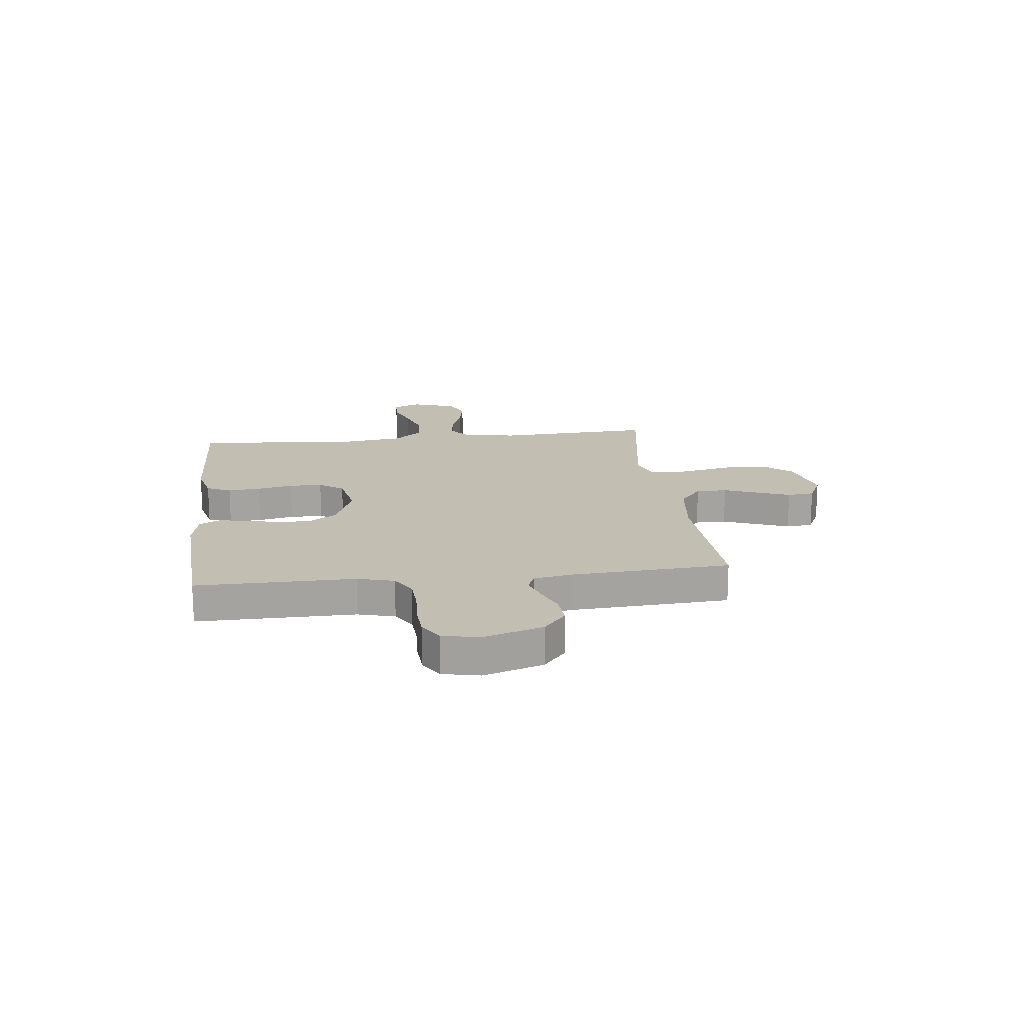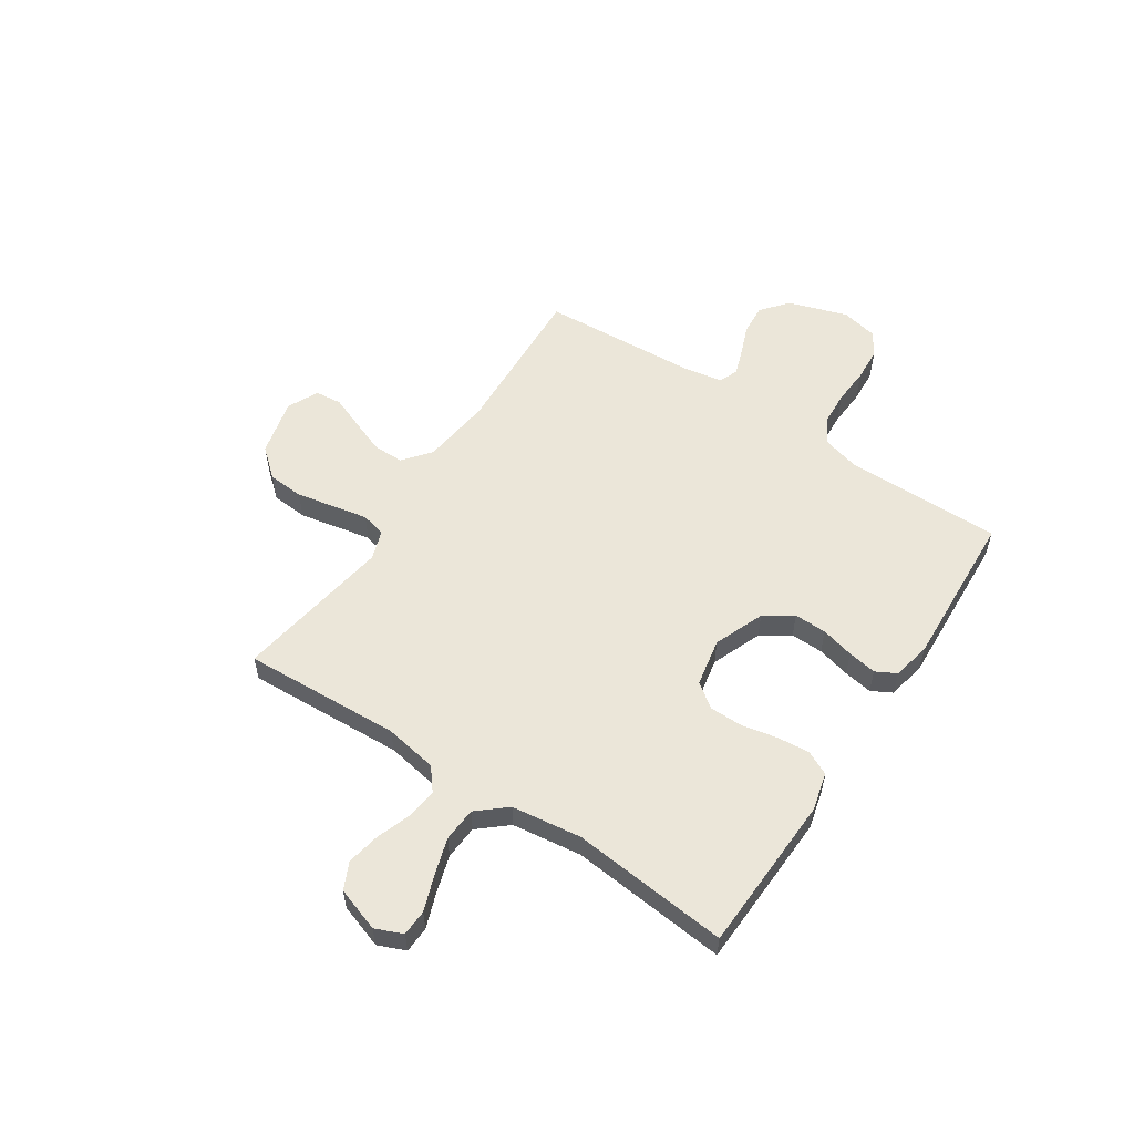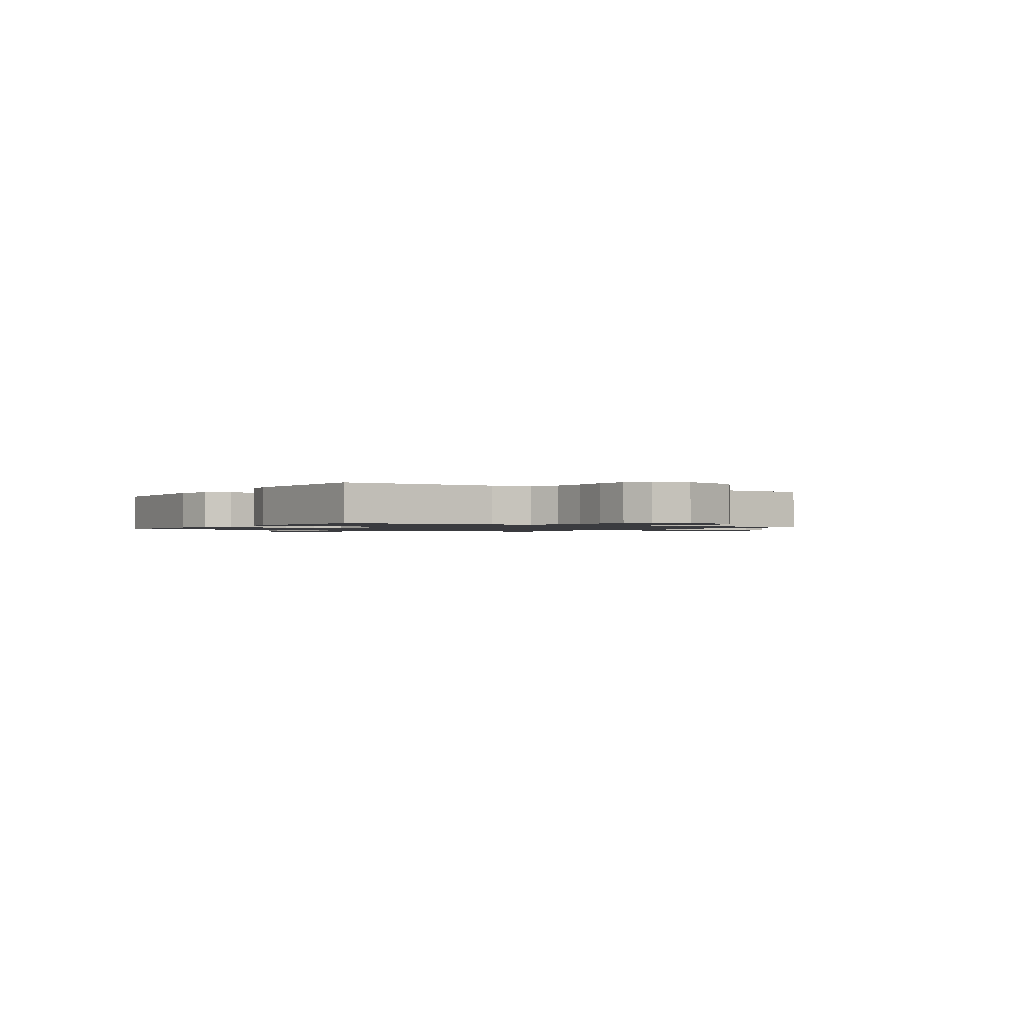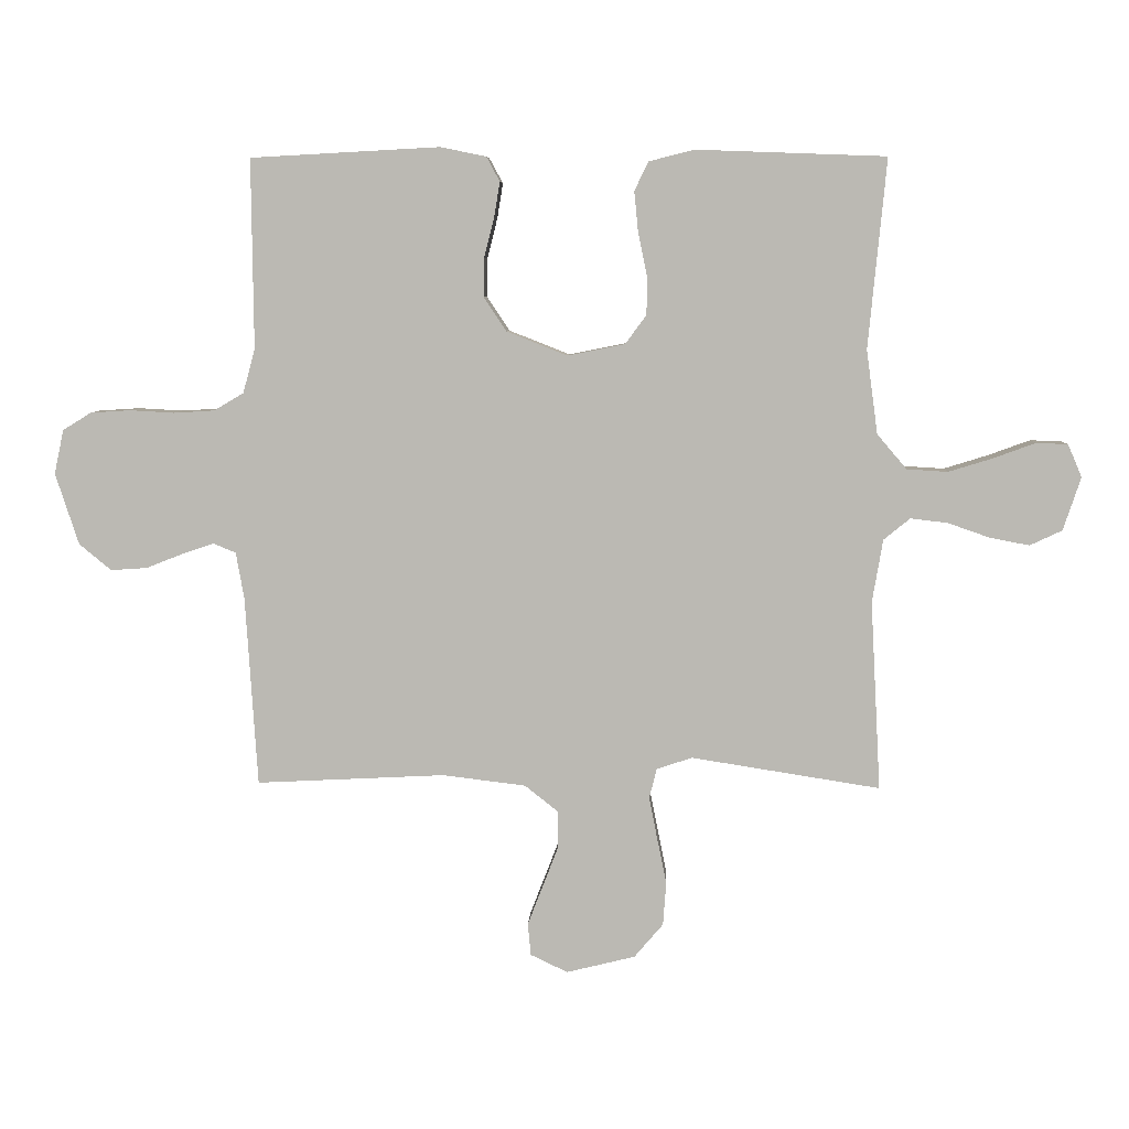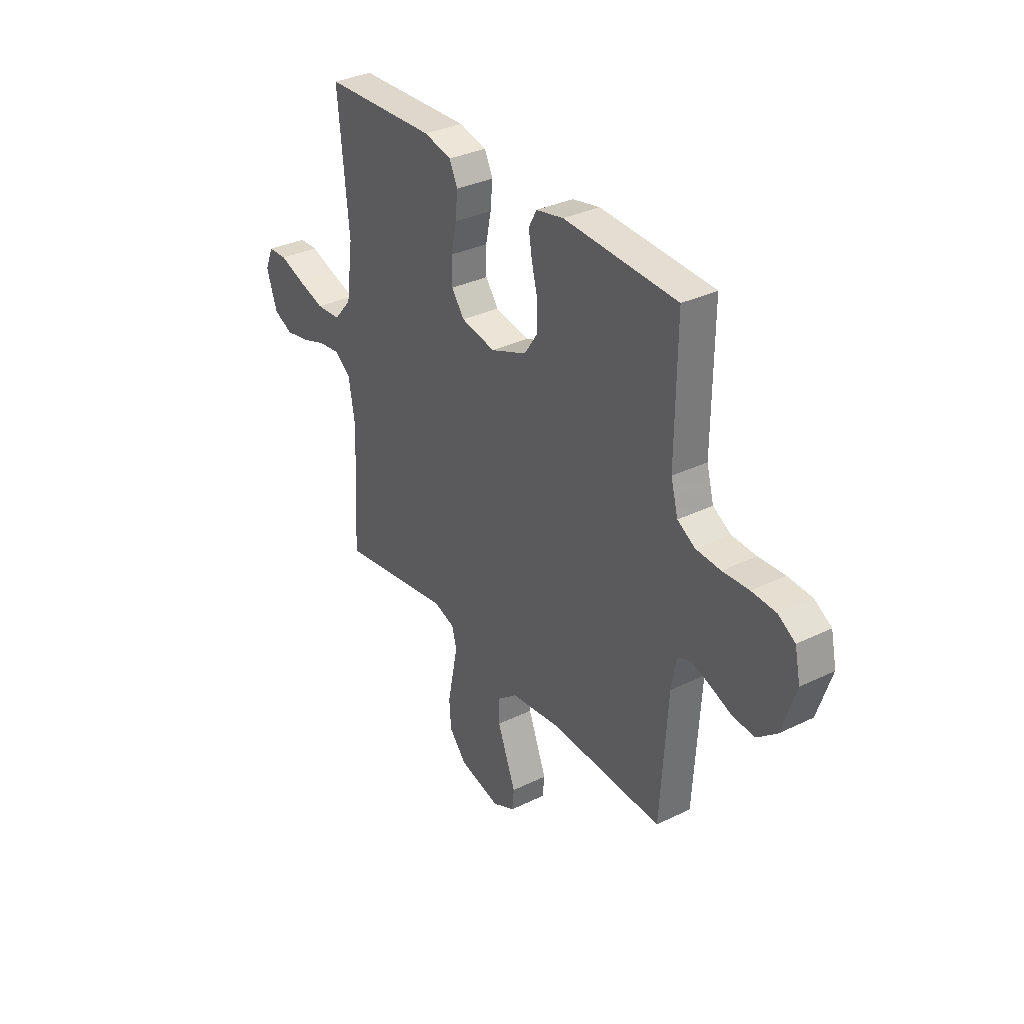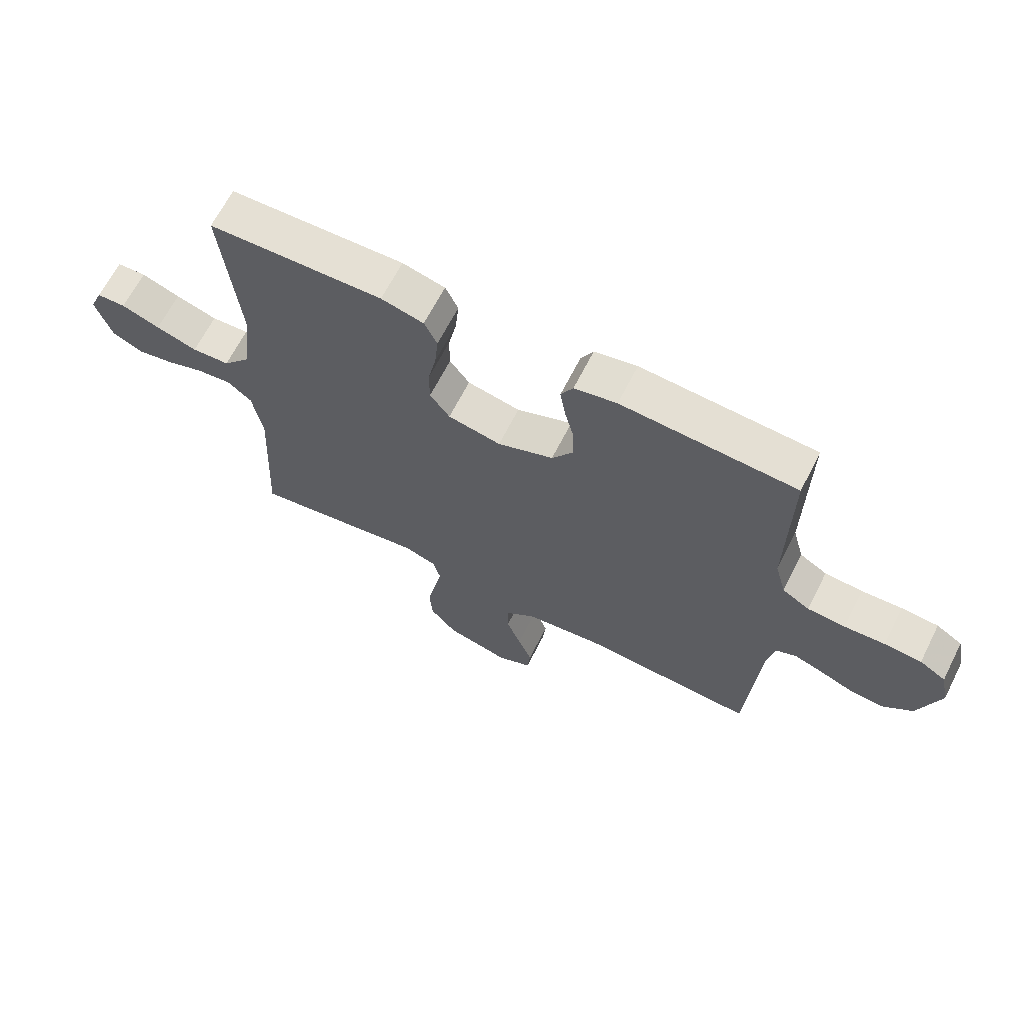
<metadata>
{"format":"obj","ext":"obj","renderer":"f3d","projection":"perspective","resolution":1024,"background":"white","views":[{"elev":17.3,"azim":83.4,"up":"+Y"},{"elev":56.3,"azim":-56.4,"up":"+Y"},{"elev":-1.2,"azim":58.2,"up":"+Y"},{"elev":6.4,"azim":-177.4,"up":"+Z"},{"elev":33.2,"azim":56.1,"up":"+Z"},{"elev":65.9,"azim":26.9,"up":"+Z"}]}
</metadata>
<code>
v 0.5 0.07 -0.5
v 0.2 0.07 -0.485
v 0.068 0.07 -0.501
v 0.015 0.07 -0.543
v 0.015 0.07 -0.602
v 0.04 0.07 -0.667
v 0.064 0.07 -0.729
v 0.059 0.07 -0.78
v 0 0.07 -0.808
v -0.109 0.07 -0.781
v -0.155 0.07 -0.727
v -0.16 0.07 -0.658
v -0.145 0.07 -0.585
v -0.132 0.07 -0.519
v -0.144 0.07 -0.472
v -0.2 0.07 -0.453
v -0.5 0.07 -0.5
v -0.484 0.07 -0.2
v -0.501 0.07 -0.1
v -0.543 0.07 -0.066
v -0.602 0.07 -0.073
v -0.668 0.07 -0.096
v -0.731 0.07 -0.108
v -0.782 0.07 -0.084
v -0.81 0.07 0
v -0.788 0.07 0.052
v -0.738 0.07 0.054
v -0.672 0.07 0.03
v -0.601 0.07 0.008
v -0.536 0.07 0.012
v -0.489 0.07 0.067
v -0.471 0.07 0.2
v -0.5 0.07 0.5
v -0.2 0.07 0.511
v -0.127 0.07 0.493
v -0.105 0.07 0.447
v -0.111 0.07 0.385
v -0.125 0.07 0.317
v -0.125 0.07 0.254
v -0.091 0.07 0.208
v 0 0.07 0.19
v 0.096 0.07 0.228
v 0.132 0.07 0.282
v 0.131 0.07 0.344
v 0.115 0.07 0.407
v 0.106 0.07 0.462
v 0.127 0.07 0.501
v 0.2 0.07 0.516
v 0.5 0.07 0.5
v 0.497 0.07 0.2
v 0.516 0.07 0.13
v 0.563 0.07 0.102
v 0.628 0.07 0.098
v 0.698 0.07 0.102
v 0.762 0.07 0.098
v 0.807 0.07 0.07
v 0.822 0.07 0
v 0.785 0.07 -0.113
v 0.734 0.07 -0.155
v 0.676 0.07 -0.151
v 0.618 0.07 -0.128
v 0.568 0.07 -0.111
v 0.532 0.07 -0.126
v 0.519 0.07 -0.2
v 0.5 0 -0.5
v 0.2 0 -0.485
v 0.068 0 -0.501
v 0.015 0 -0.543
v 0.015 0 -0.602
v 0.04 0 -0.667
v 0.064 0 -0.729
v 0.059 0 -0.78
v 0 0 -0.808
v -0.109 0 -0.781
v -0.155 0 -0.727
v -0.16 0 -0.658
v -0.145 0 -0.585
v -0.132 0 -0.519
v -0.144 0 -0.472
v -0.2 0 -0.453
v -0.5 0 -0.5
v -0.484 0 -0.2
v -0.501 0 -0.1
v -0.543 0 -0.066
v -0.602 0 -0.073
v -0.668 0 -0.096
v -0.731 0 -0.108
v -0.782 0 -0.084
v -0.81 0 0
v -0.788 0 0.052
v -0.738 0 0.054
v -0.672 0 0.03
v -0.601 0 0.008
v -0.536 0 0.012
v -0.489 0 0.067
v -0.471 0 0.2
v -0.5 0 0.5
v -0.2 0 0.511
v -0.127 0 0.493
v -0.105 0 0.447
v -0.111 0 0.385
v -0.125 0 0.317
v -0.125 0 0.254
v -0.091 0 0.208
v 0 0 0.19
v 0.096 0 0.228
v 0.132 0 0.282
v 0.131 0 0.344
v 0.115 0 0.407
v 0.106 0 0.462
v 0.127 0 0.501
v 0.2 0 0.516
v 0.5 0 0.5
v 0.497 0 0.2
v 0.516 0 0.13
v 0.563 0 0.102
v 0.628 0 0.098
v 0.698 0 0.102
v 0.762 0 0.098
v 0.807 0 0.07
v 0.822 0 0
v 0.785 0 -0.113
v 0.734 0 -0.155
v 0.676 0 -0.151
v 0.618 0 -0.128
v 0.568 0 -0.111
v 0.532 0 -0.126
v 0.519 0 -0.2
f 58 59 60 61
f 58 61 62
f 57 58 62
f 56 57 62 63
f 53 54 55 56
f 52 53 56 63
f 47 48 49 50
f 47 50 51
f 44 45 46 47
f 44 47 51
f 43 44 51 52
f 35 36 37 38
f 35 38 39
f 32 33 34 35
f 31 32 35 39
f 30 31 39 40
f 25 26 27 28
f 25 28 29
f 24 25 29
f 21 22 23 24
f 20 21 24 29
f 19 20 29 30
f 16 17 18
f 15 16 18 19
f 10 11 12 13
f 10 13 14
f 9 10 14
f 6 7 8 9
f 5 6 9 14
f 4 5 14 15
f 64 1 2
f 64 2 3
f 63 64 3
f 42 43 52 63
f 41 42 63 3
f 19 30 40 41
f 15 19 41
f 3 4 15 41
f 125 124 123 122
f 126 125 122
f 126 122 121
f 127 126 121 120
f 120 119 118 117
f 127 120 117 116
f 114 113 112 111
f 115 114 111
f 111 110 109 108
f 115 111 108
f 116 115 108 107
f 102 101 100 99
f 103 102 99
f 99 98 97 96
f 103 99 96 95
f 104 103 95 94
f 92 91 90 89
f 93 92 89
f 93 89 88
f 88 87 86 85
f 93 88 85 84
f 94 93 84 83
f 82 81 80
f 83 82 80 79
f 77 76 75 74
f 78 77 74
f 78 74 73
f 73 72 71 70
f 78 73 70 69
f 79 78 69 68
f 66 65 128
f 67 66 128
f 67 128 127
f 127 116 107 106
f 67 127 106 105
f 105 104 94 83
f 105 83 79
f 105 79 68 67
f 1 65 66 2
f 2 66 67 3
f 3 67 68 4
f 4 68 69 5
f 5 69 70 6
f 6 70 71 7
f 7 71 72 8
f 8 72 73 9
f 9 73 74 10
f 10 74 75 11
f 11 75 76 12
f 12 76 77 13
f 13 77 78 14
f 14 78 79 15
f 15 79 80 16
f 16 80 81 17
f 17 81 82 18
f 18 82 83 19
f 19 83 84 20
f 20 84 85 21
f 21 85 86 22
f 22 86 87 23
f 23 87 88 24
f 24 88 89 25
f 25 89 90 26
f 26 90 91 27
f 27 91 92 28
f 28 92 93 29
f 29 93 94 30
f 30 94 95 31
f 31 95 96 32
f 32 96 97 33
f 33 97 98 34
f 34 98 99 35
f 35 99 100 36
f 36 100 101 37
f 37 101 102 38
f 38 102 103 39
f 39 103 104 40
f 40 104 105 41
f 41 105 106 42
f 42 106 107 43
f 43 107 108 44
f 44 108 109 45
f 45 109 110 46
f 46 110 111 47
f 47 111 112 48
f 48 112 113 49
f 49 113 114 50
f 50 114 115 51
f 51 115 116 52
f 52 116 117 53
f 53 117 118 54
f 54 118 119 55
f 55 119 120 56
f 56 120 121 57
f 57 121 122 58
f 58 122 123 59
f 59 123 124 60
f 60 124 125 61
f 61 125 126 62
f 62 126 127 63
f 63 127 128 64
f 64 128 65 1

</code>
